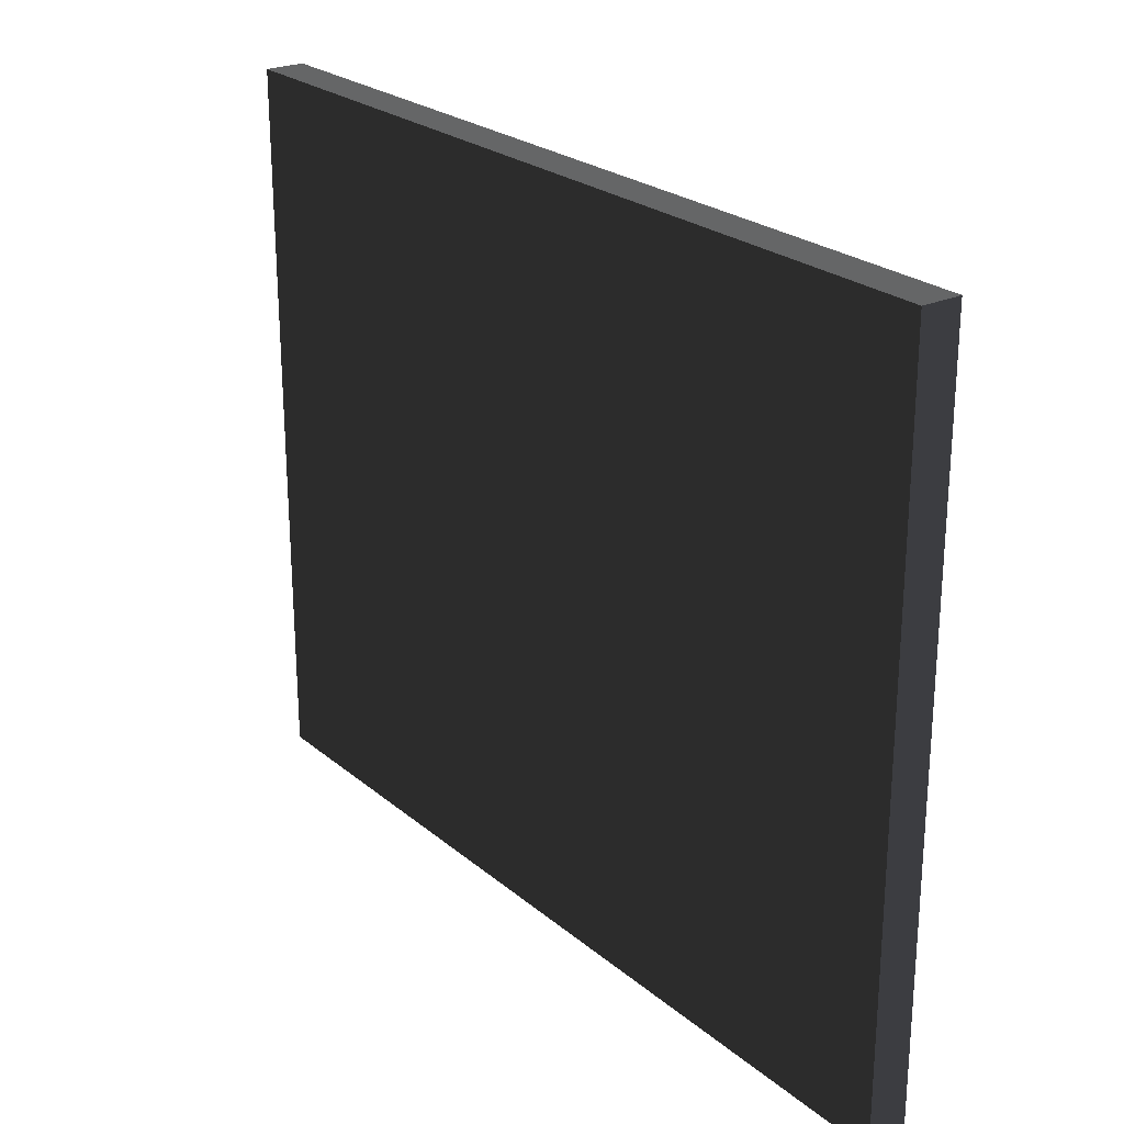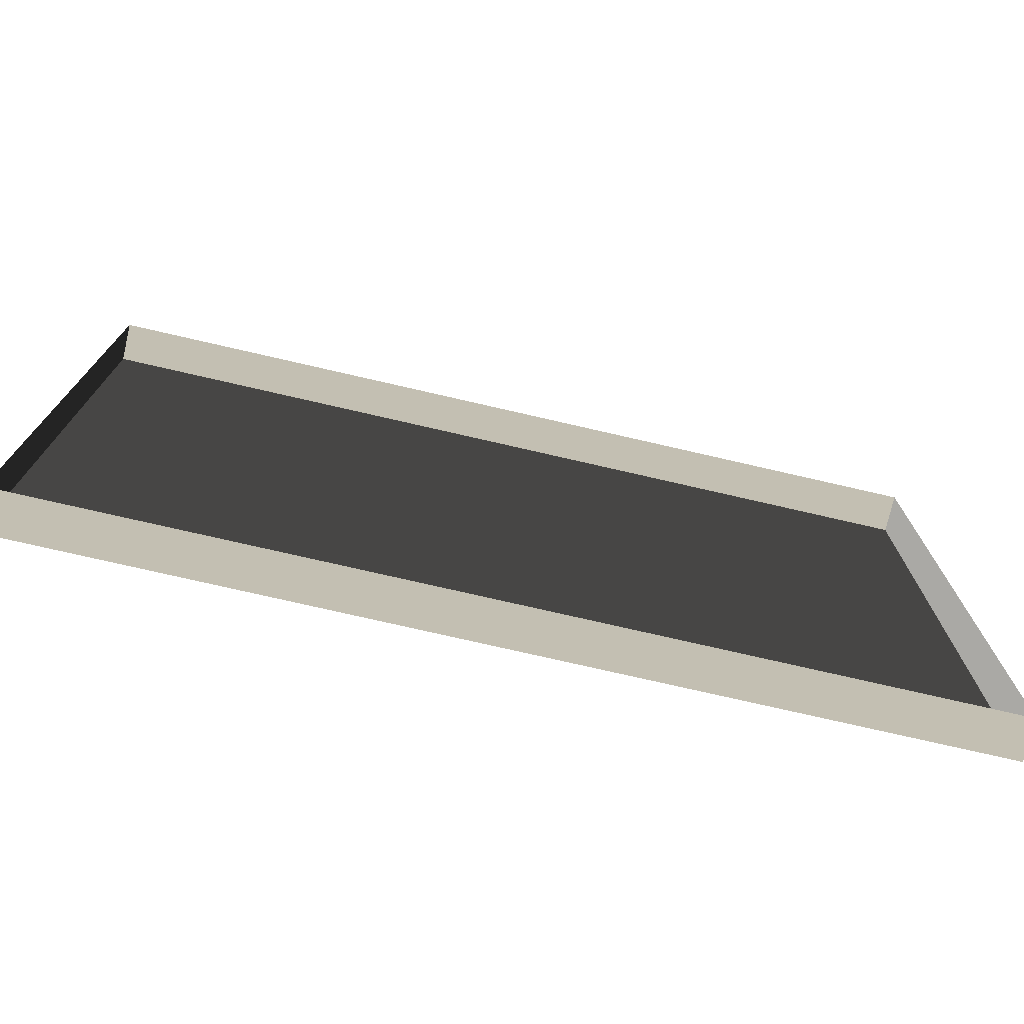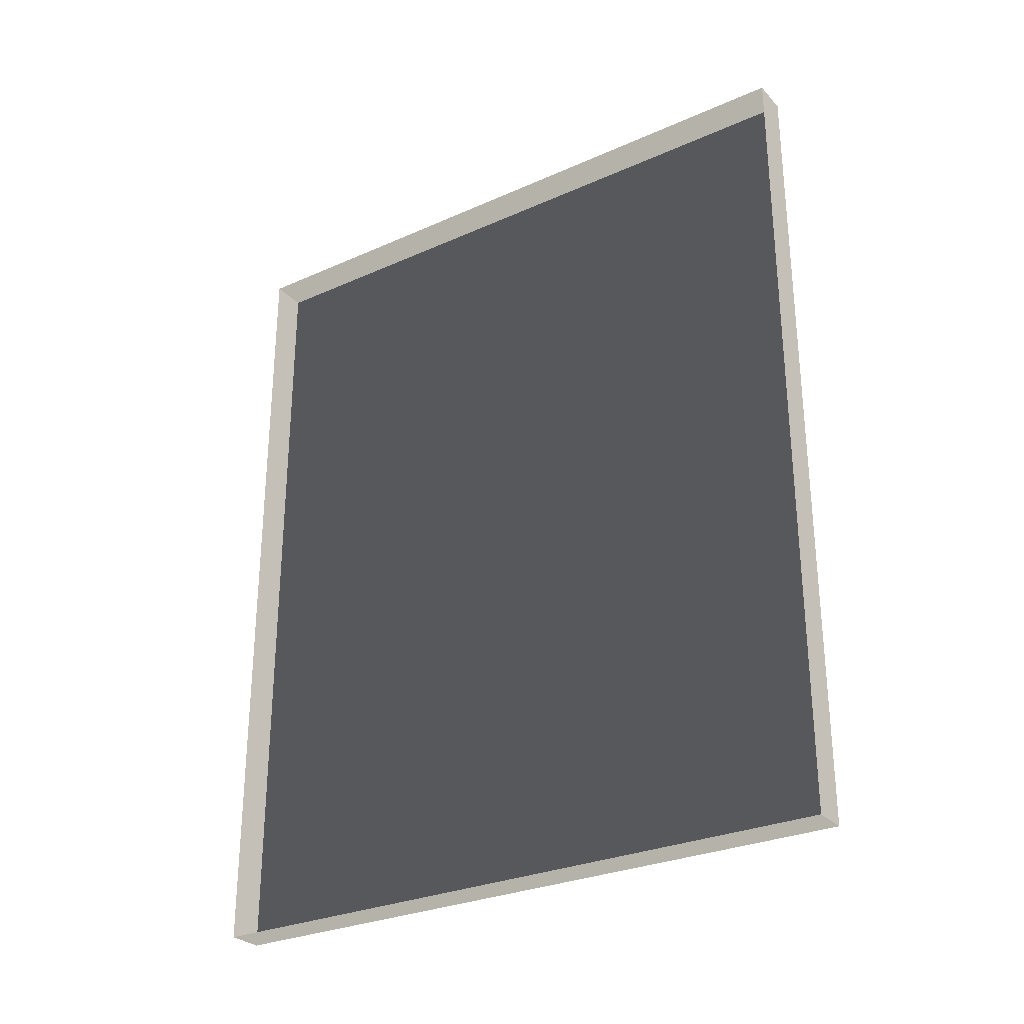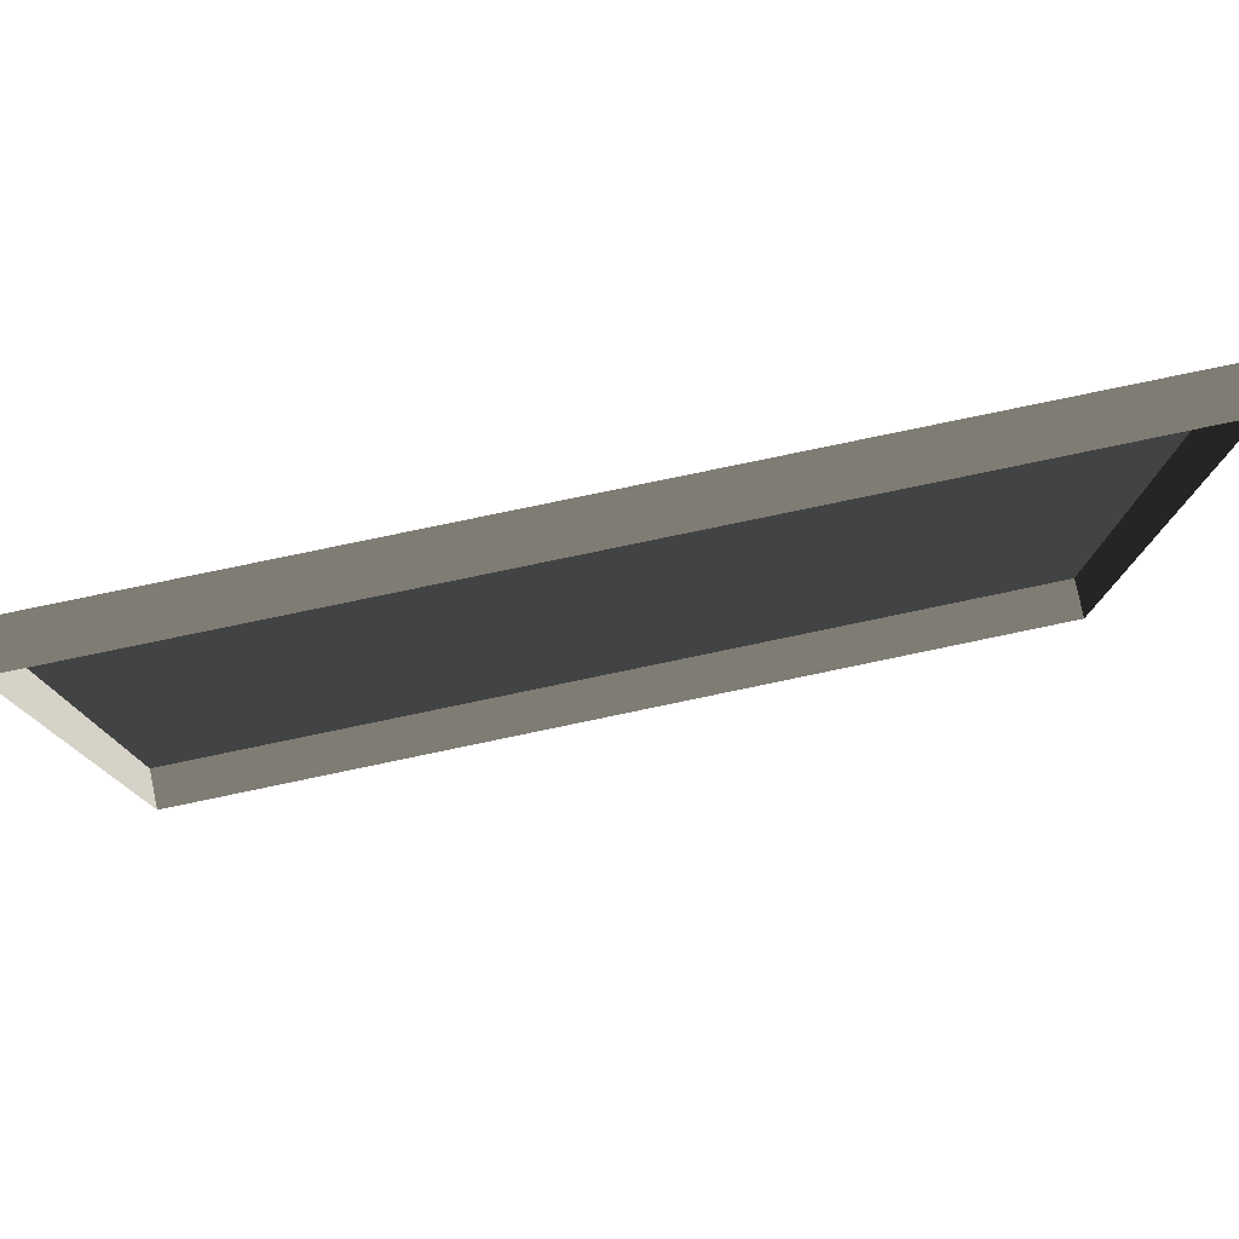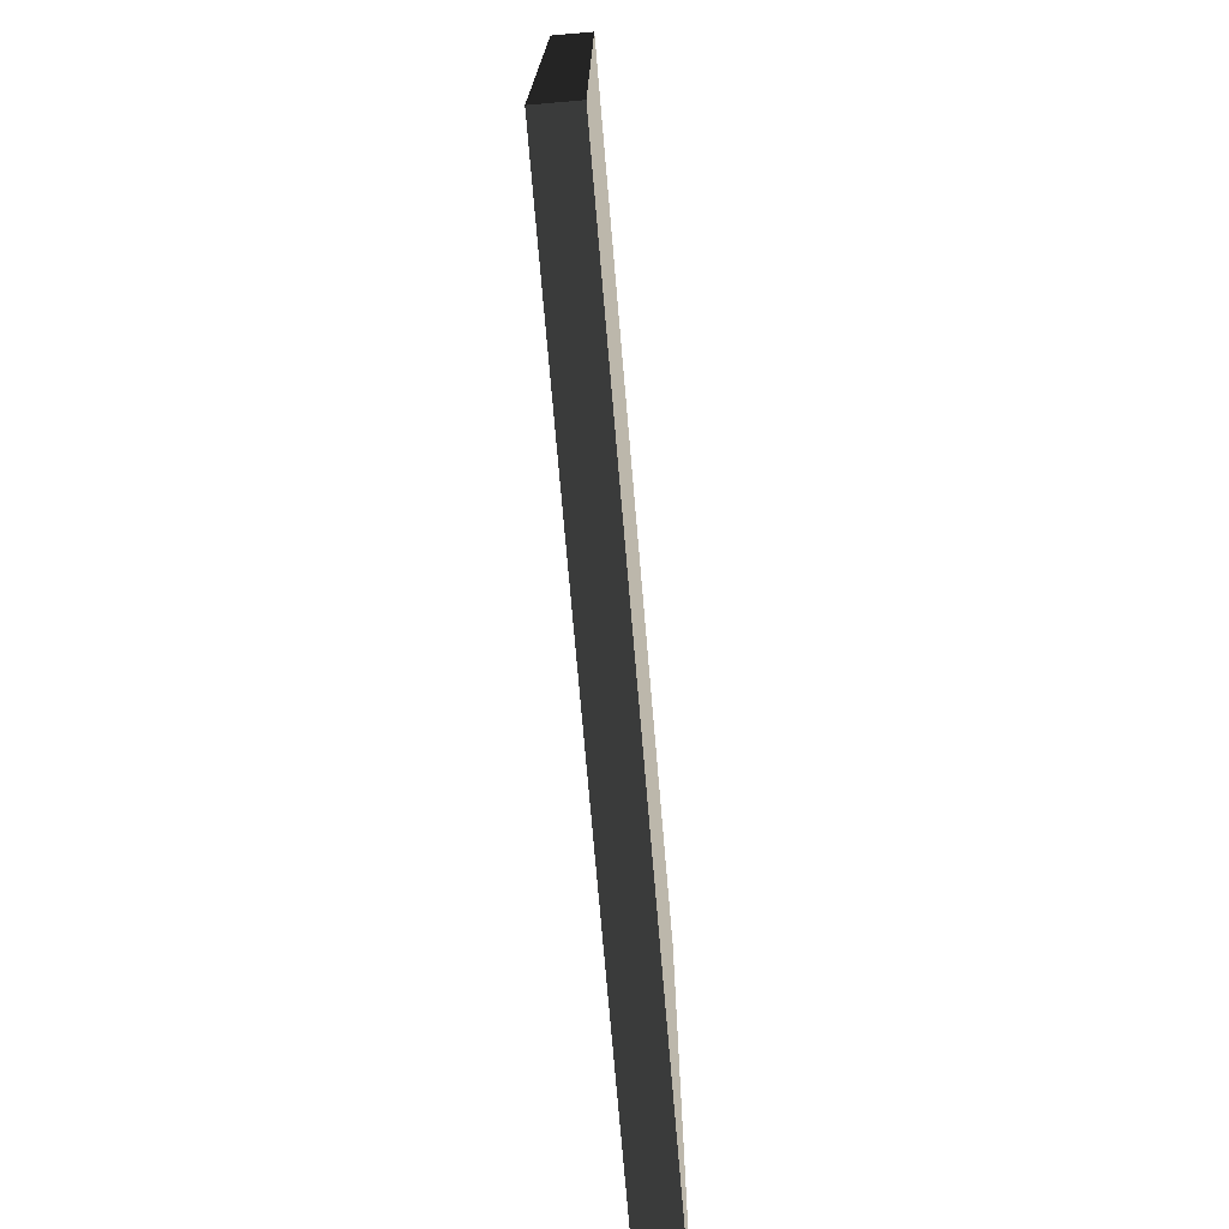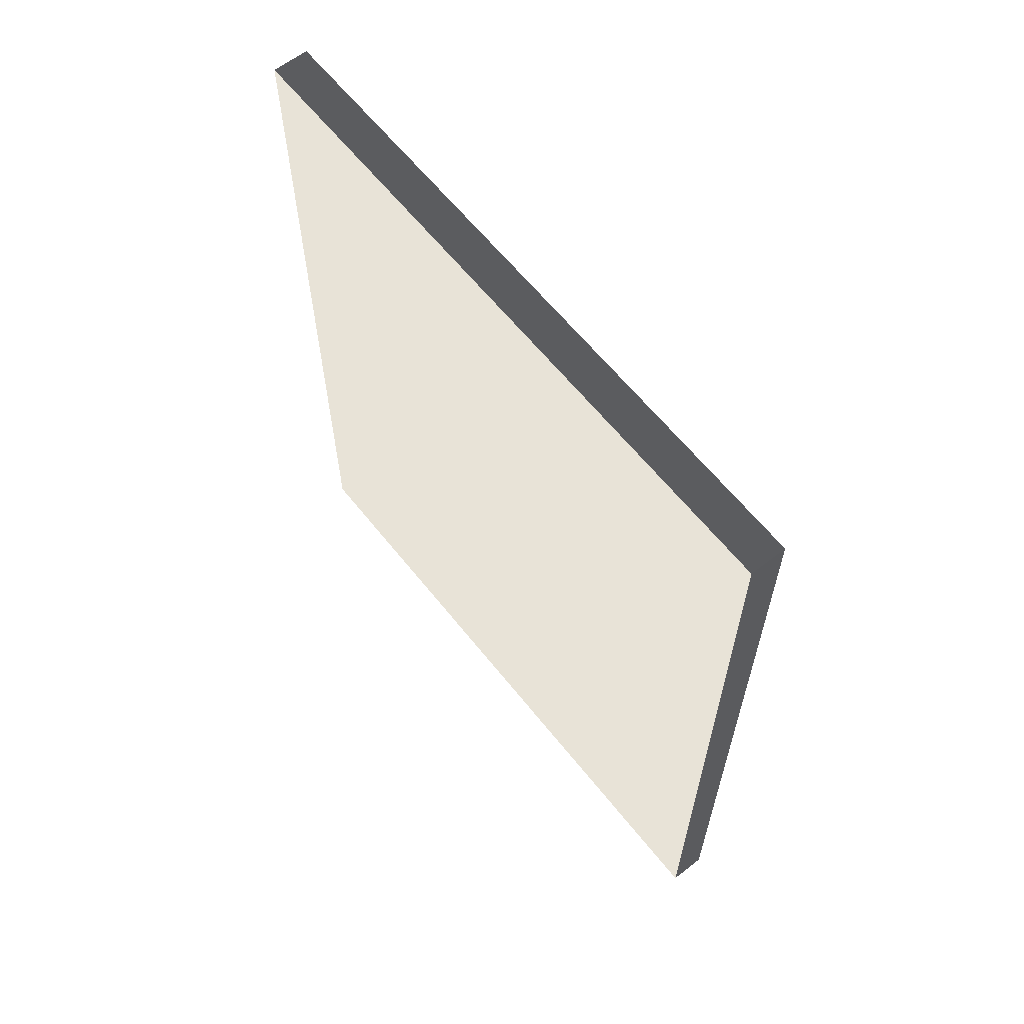
<metadata>
{"format":"obj","ext":"obj","renderer":"f3d","projection":"perspective","resolution":1024,"background":"white","views":[{"elev":24.4,"azim":143.1,"up":"+Y"},{"elev":-74.9,"azim":-103.0,"up":"+Y"},{"elev":-28.8,"azim":-56.4,"up":"+Z"},{"elev":79.0,"azim":-101.8,"up":"+Y"},{"elev":-74.5,"azim":4.9,"up":"+Y"},{"elev":62.1,"azim":141.6,"up":"+Z"}]}
</metadata>
<code>
v -0.9378 5.262 -0.2908
v -0.9378 5.262 -2.561
v -0.9378 3.409 -2.561
v -0.9378 3.409 -0.2908
v -0.9378 5.262 -0.2908
v -0.9378 3.409 -0.2908
v -1.039 3.409 -0.2908
v -1.039 5.262 -0.2908
v -0.9378 3.409 -0.2908
v -0.9378 3.409 -2.561
v -1.039 3.409 -2.561
v -1.039 3.409 -0.2908
v -0.9378 5.262 -2.561
v -0.9378 5.262 -0.2908
v -1.039 5.262 -0.2908
v -1.039 5.262 -2.561
v -0.9378 3.409 -2.561
v -0.9378 5.262 -2.561
v -1.039 5.262 -2.561
v -1.039 3.409 -2.561
g Building_small_t1.121_35682_541
f 1 3 2
f 1 4 3
f 5 7 6
f 5 8 7
f 9 11 10
f 9 12 11
f 13 15 14
f 13 16 15
f 17 19 18
f 17 20 19

</code>
